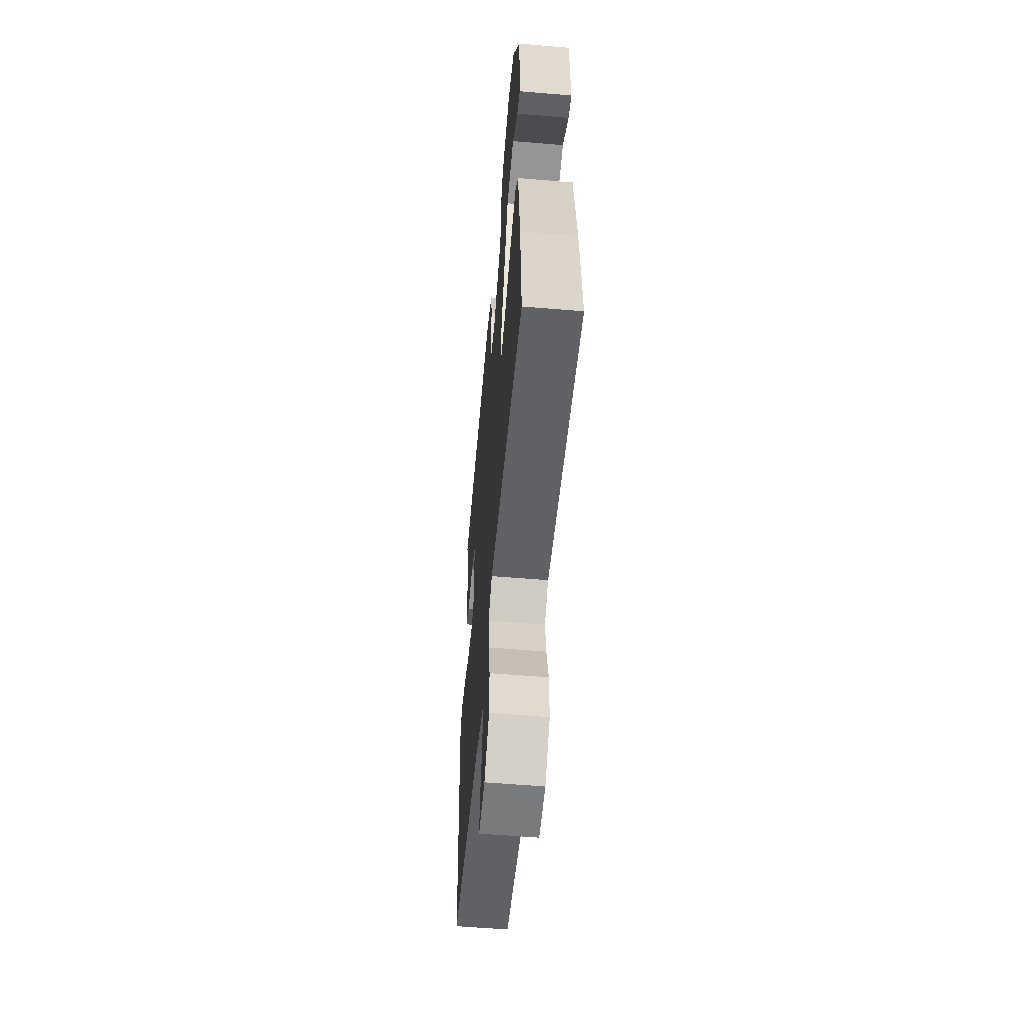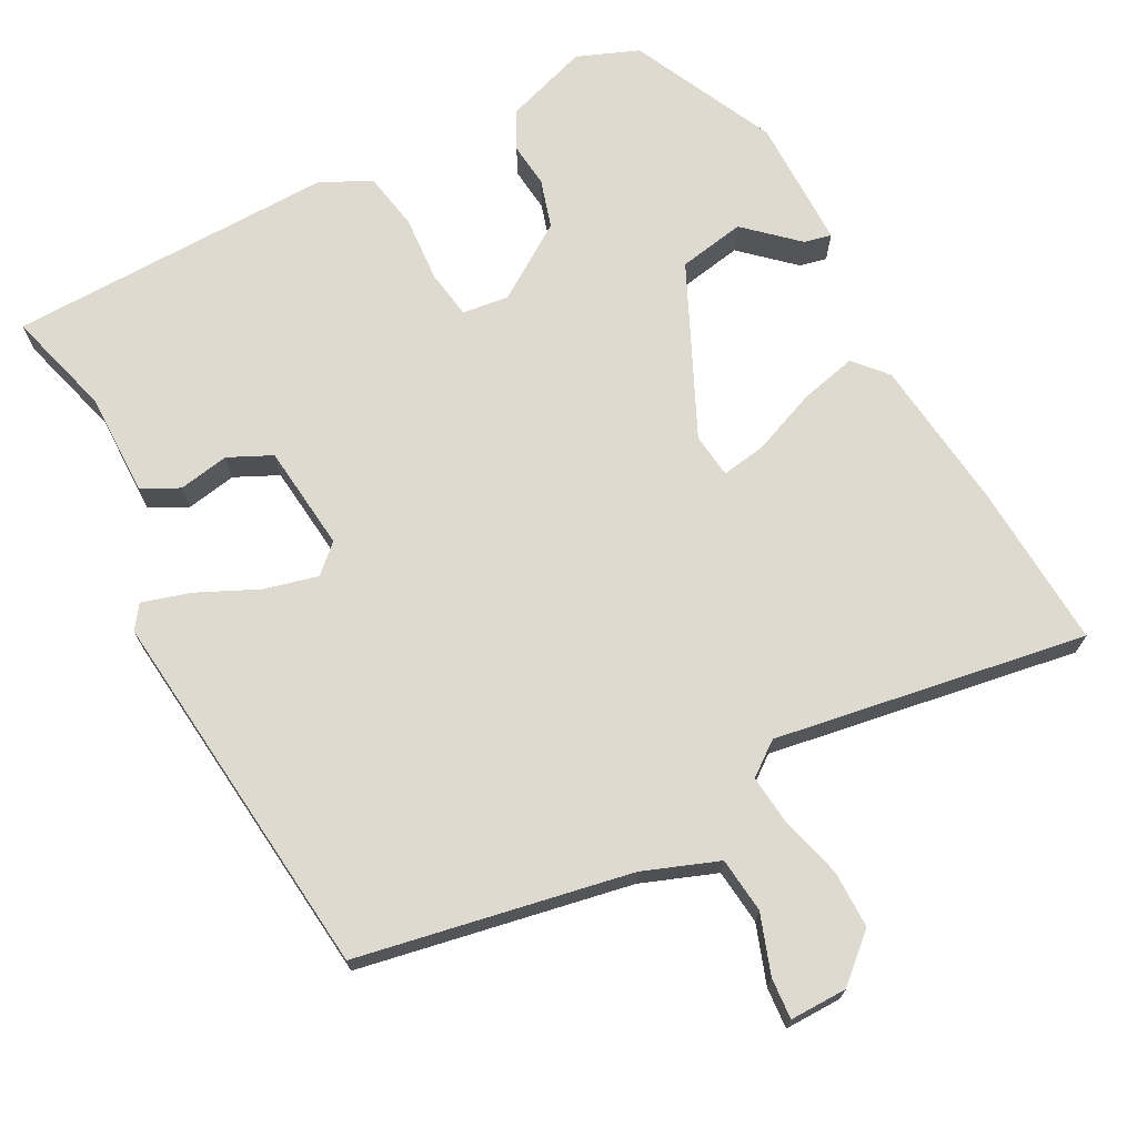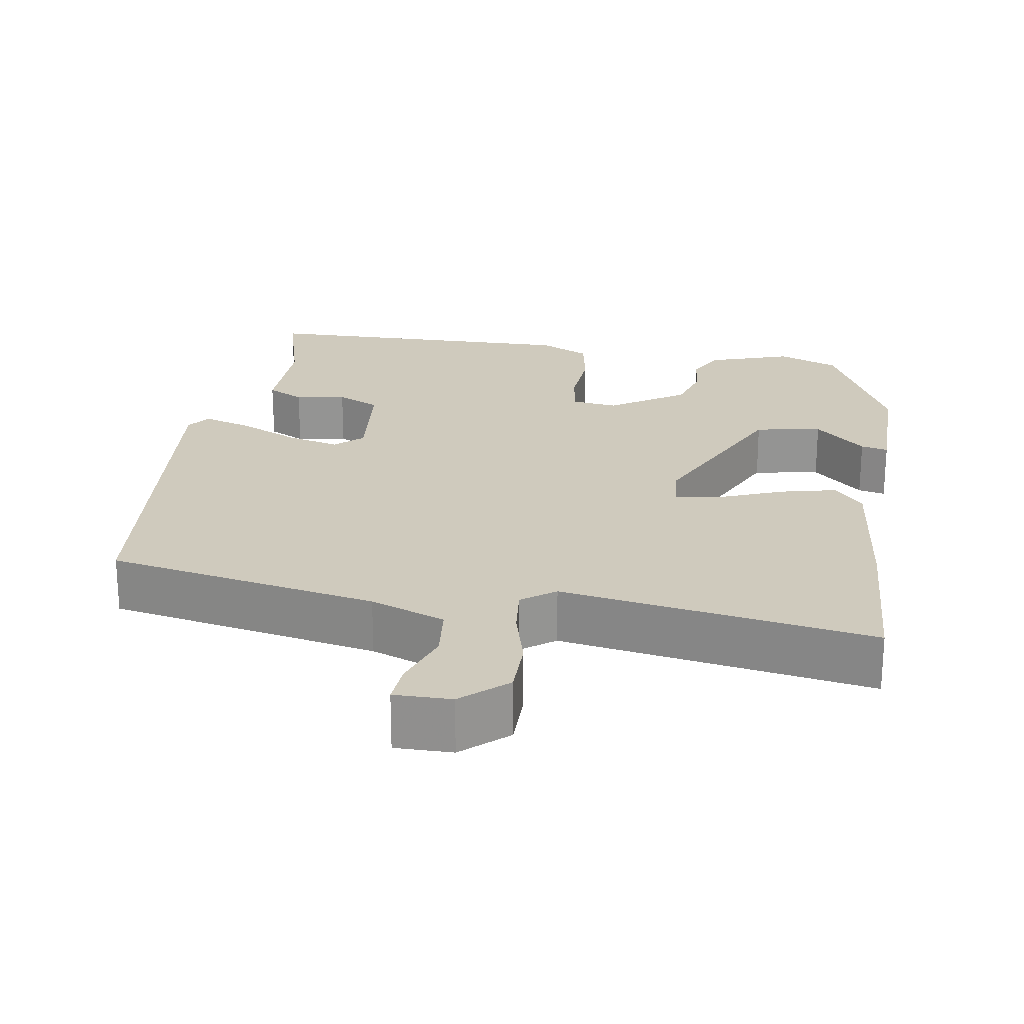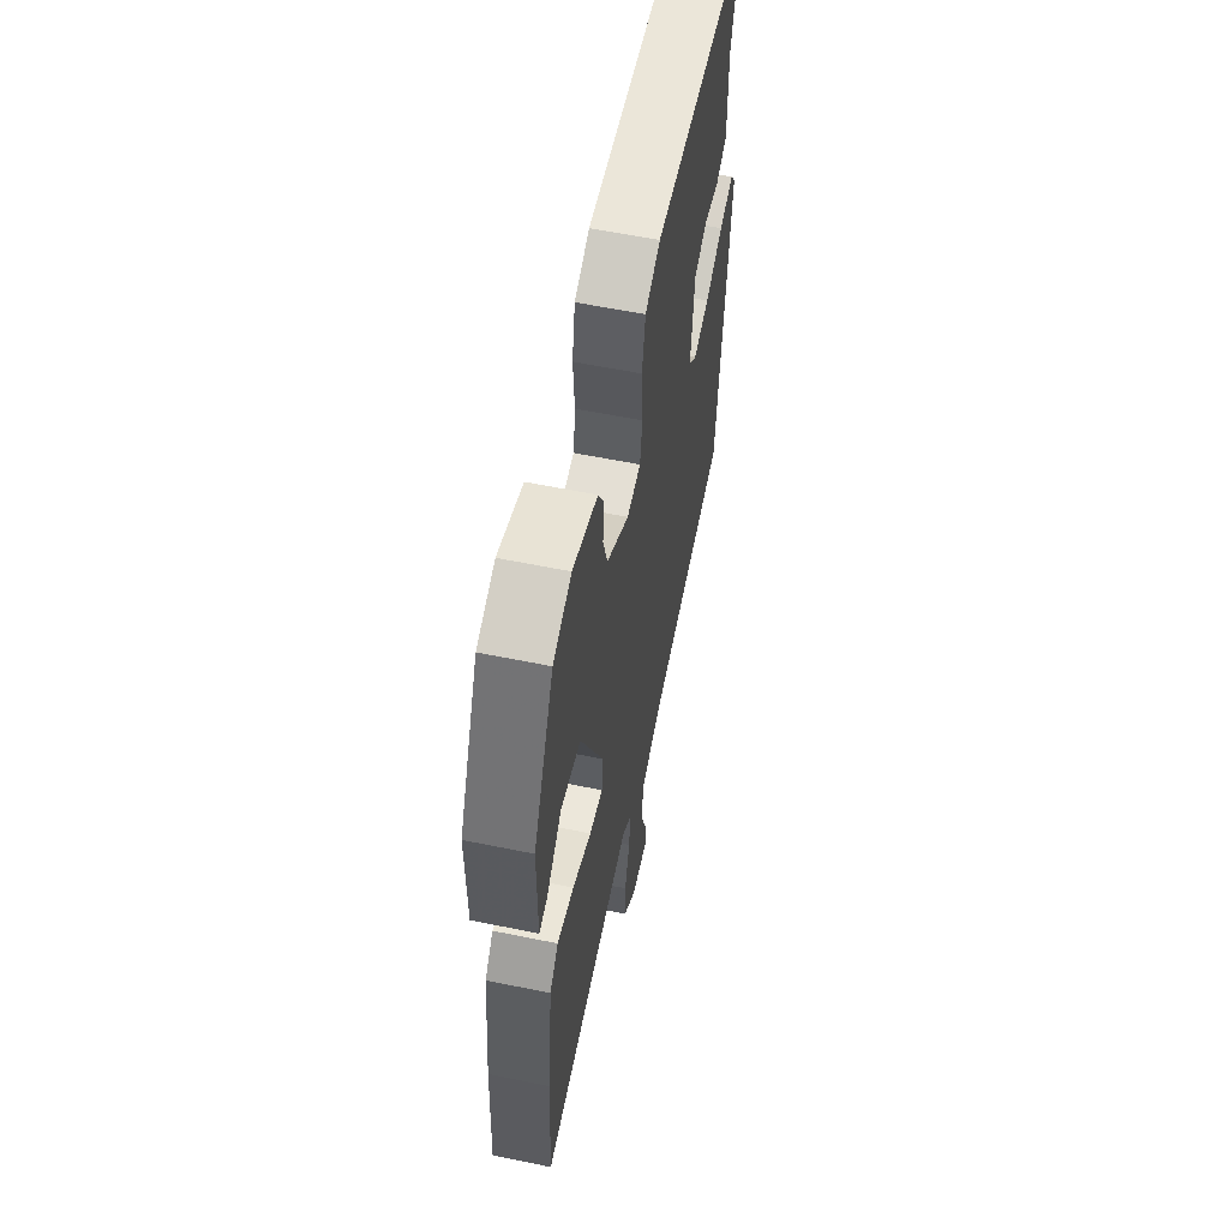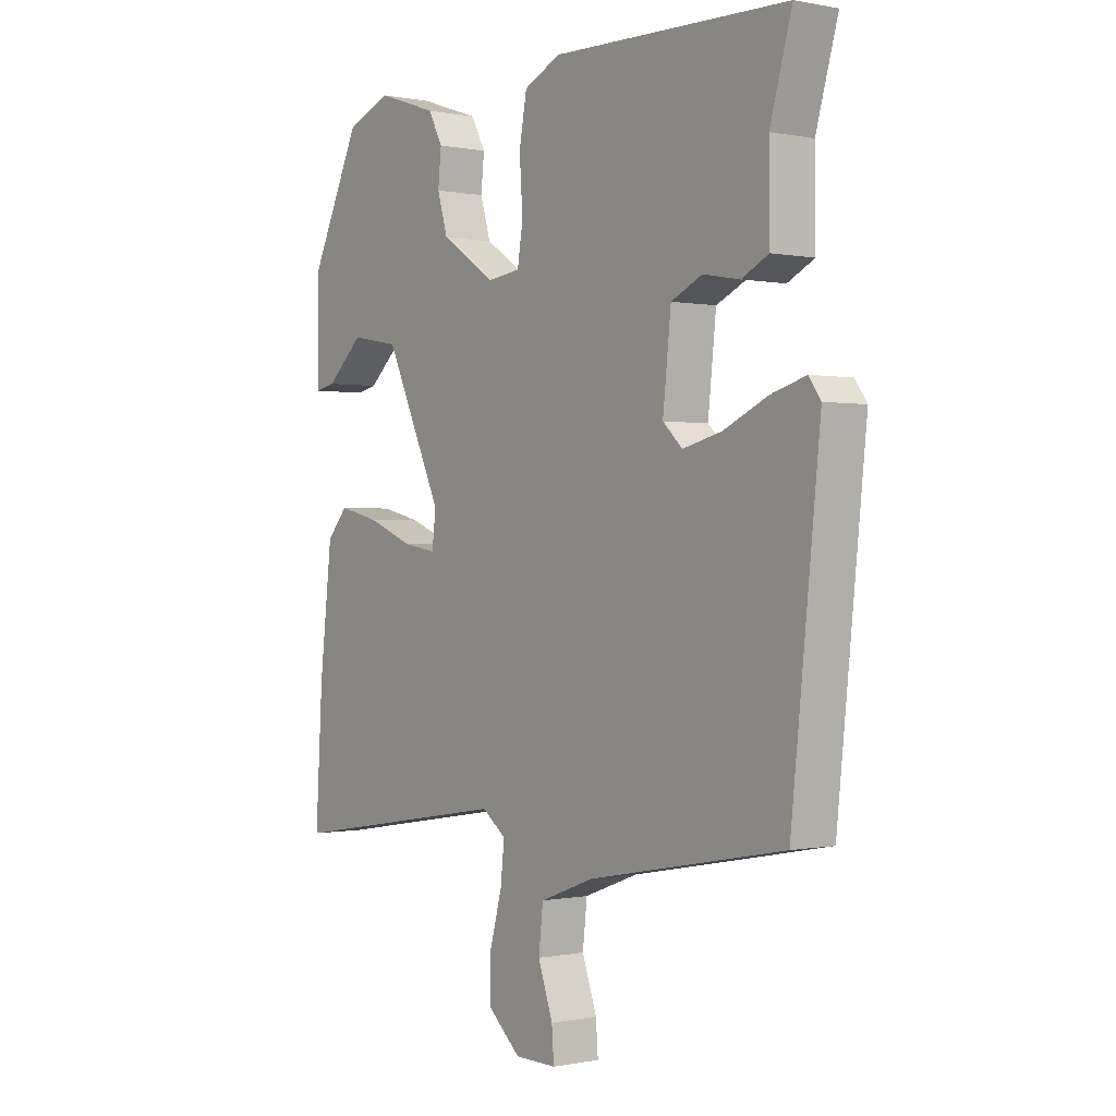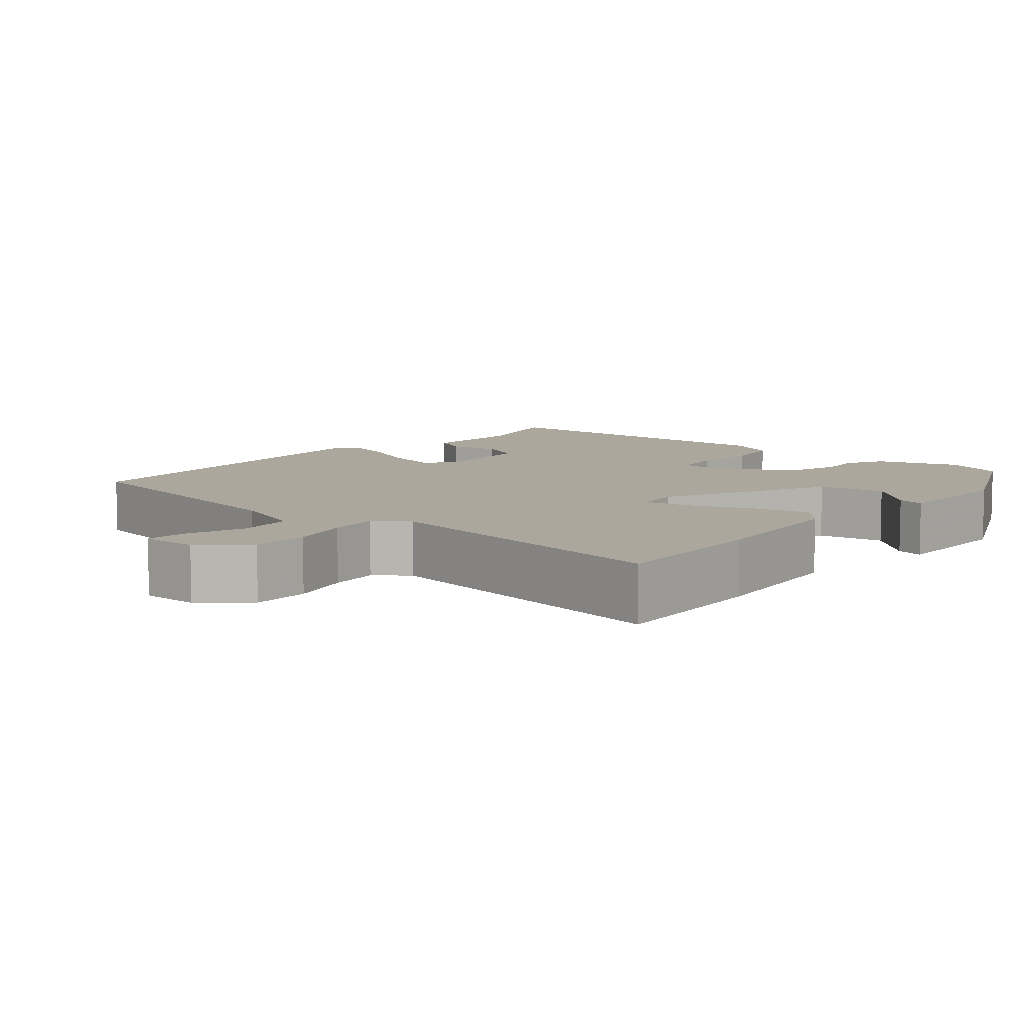
<metadata>
{"format":"obj","ext":"obj","renderer":"f3d","projection":"perspective","resolution":1024,"background":"white","views":[{"elev":-57.2,"azim":-95.0,"up":"+Z"},{"elev":70.8,"azim":152.1,"up":"+Y"},{"elev":23.1,"azim":-170.6,"up":"+Y"},{"elev":58.3,"azim":-78.0,"up":"+Z"},{"elev":-0.1,"azim":52.9,"up":"+Z"},{"elev":8.4,"azim":-139.4,"up":"+Y"}]}
</metadata>
<code>
v 0.496 0.07 -0.453
v 0.137 0.07 -0.521
v 0.038 0.07 -0.558
v 0.03 0.07 -0.631
v 0.057 0.07 -0.709
v 0.061 0.07 -0.763
v -0.015 0.07 -0.762
v -0.074 0.07 -0.709
v -0.074 0.07 -0.633
v -0.052 0.07 -0.552
v -0.045 0.07 -0.486
v -0.089 0.07 -0.453
v -0.501 0.07 -0.52
v -0.488 0.07 -0.302
v -0.465 0.07 -0.1
v -0.427 0.07 -0.057
v -0.352 0.07 -0.075
v -0.268 0.07 -0.109
v -0.208 0.07 -0.119
v -0.201 0.07 -0.06
v -0.305 0.07 0.164
v -0.393 0.07 0.18
v -0.46 0.07 0.119
v -0.496 0.07 0.111
v -0.496 0.07 0.284
v -0.405 0.07 0.475
v -0.324 0.07 0.507
v -0.214 0.07 0.47
v -0.188 0.07 0.42
v -0.194 0.07 0.361
v -0.175 0.07 0.297
v -0.076 0.07 0.231
v -0.015 0.07 0.239
v -0.005 0.07 0.303
v -0.011 0.07 0.39
v 0.003 0.07 0.467
v 0.07 0.07 0.499
v 0.502 0.07 0.49
v 0.462 0.07 0.349
v 0.463 0.07 0.213
v 0.414 0.07 0.188
v 0.347 0.07 0.2
v 0.29 0.07 0.173
v 0.275 0.07 0.033
v 0.311 0.07 -0.001
v 0.382 0.07 0.017
v 0.462 0.07 0.054
v 0.526 0.07 0.073
v 0.548 0.07 0.042
v 0.496 0 -0.453
v 0.137 0 -0.521
v 0.038 0 -0.558
v 0.03 0 -0.631
v 0.057 0 -0.709
v 0.061 0 -0.763
v -0.015 0 -0.762
v -0.074 0 -0.709
v -0.074 0 -0.633
v -0.052 0 -0.552
v -0.045 0 -0.486
v -0.089 0 -0.453
v -0.501 0 -0.52
v -0.488 0 -0.302
v -0.465 0 -0.1
v -0.427 0 -0.057
v -0.352 0 -0.075
v -0.268 0 -0.109
v -0.208 0 -0.119
v -0.201 0 -0.06
v -0.305 0 0.164
v -0.393 0 0.18
v -0.46 0 0.119
v -0.496 0 0.111
v -0.496 0 0.284
v -0.405 0 0.475
v -0.324 0 0.507
v -0.214 0 0.47
v -0.188 0 0.42
v -0.194 0 0.361
v -0.175 0 0.297
v -0.076 0 0.231
v -0.015 0 0.239
v -0.005 0 0.303
v -0.011 0 0.39
v 0.003 0 0.467
v 0.07 0 0.499
v 0.502 0 0.49
v 0.462 0 0.349
v 0.463 0 0.213
v 0.414 0 0.188
v 0.347 0 0.2
v 0.29 0 0.173
v 0.275 0 0.033
v 0.311 0 -0.001
v 0.382 0 0.017
v 0.462 0 0.054
v 0.526 0 0.073
v 0.548 0 0.042
f 46 47 48 49
f 45 46 49 1
f 44 45 1 2
f 43 44 2 3
f 39 40 41 42
f 39 42 43
f 38 39 43
f 37 38 43
f 34 35 36 37
f 33 34 37 43
f 32 33 43 3
f 27 28 29 30
f 27 30 31
f 26 27 31
f 25 26 31
f 22 23 24 25
f 21 22 25 31
f 20 21 31 32
f 15 16 17 18
f 15 18 19
f 12 13 14 15
f 11 12 15 19
f 7 8 9 10
f 7 10 11
f 4 5 6 7
f 4 7 11
f 11 19 20 32
f 3 4 11 32
f 98 97 96 95
f 50 98 95 94
f 51 50 94 93
f 52 51 93 92
f 91 90 89 88
f 92 91 88
f 92 88 87
f 92 87 86
f 86 85 84 83
f 92 86 83 82
f 52 92 82 81
f 79 78 77 76
f 80 79 76
f 80 76 75
f 80 75 74
f 74 73 72 71
f 80 74 71 70
f 81 80 70 69
f 67 66 65 64
f 68 67 64
f 64 63 62 61
f 68 64 61 60
f 59 58 57 56
f 60 59 56
f 56 55 54 53
f 60 56 53
f 81 69 68 60
f 81 60 53 52
f 1 50 51 2
f 2 51 52 3
f 3 52 53 4
f 4 53 54 5
f 5 54 55 6
f 6 55 56 7
f 7 56 57 8
f 8 57 58 9
f 9 58 59 10
f 10 59 60 11
f 11 60 61 12
f 12 61 62 13
f 13 62 63 14
f 14 63 64 15
f 15 64 65 16
f 16 65 66 17
f 17 66 67 18
f 18 67 68 19
f 19 68 69 20
f 20 69 70 21
f 21 70 71 22
f 22 71 72 23
f 23 72 73 24
f 24 73 74 25
f 25 74 75 26
f 26 75 76 27
f 27 76 77 28
f 28 77 78 29
f 29 78 79 30
f 30 79 80 31
f 31 80 81 32
f 32 81 82 33
f 33 82 83 34
f 34 83 84 35
f 35 84 85 36
f 36 85 86 37
f 37 86 87 38
f 38 87 88 39
f 39 88 89 40
f 40 89 90 41
f 41 90 91 42
f 42 91 92 43
f 43 92 93 44
f 44 93 94 45
f 45 94 95 46
f 46 95 96 47
f 47 96 97 48
f 48 97 98 49
f 49 98 50 1

</code>
